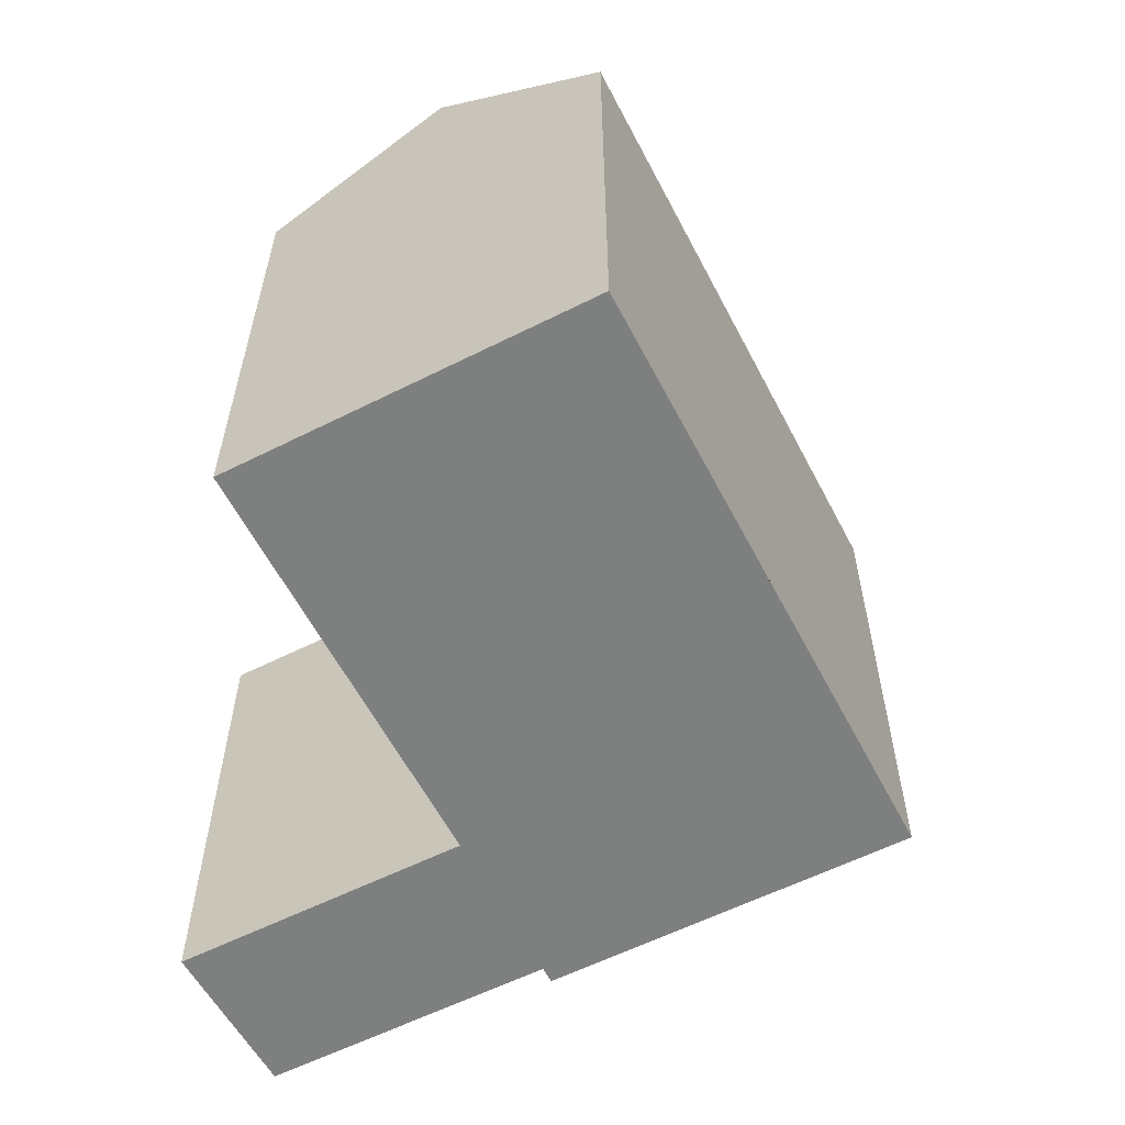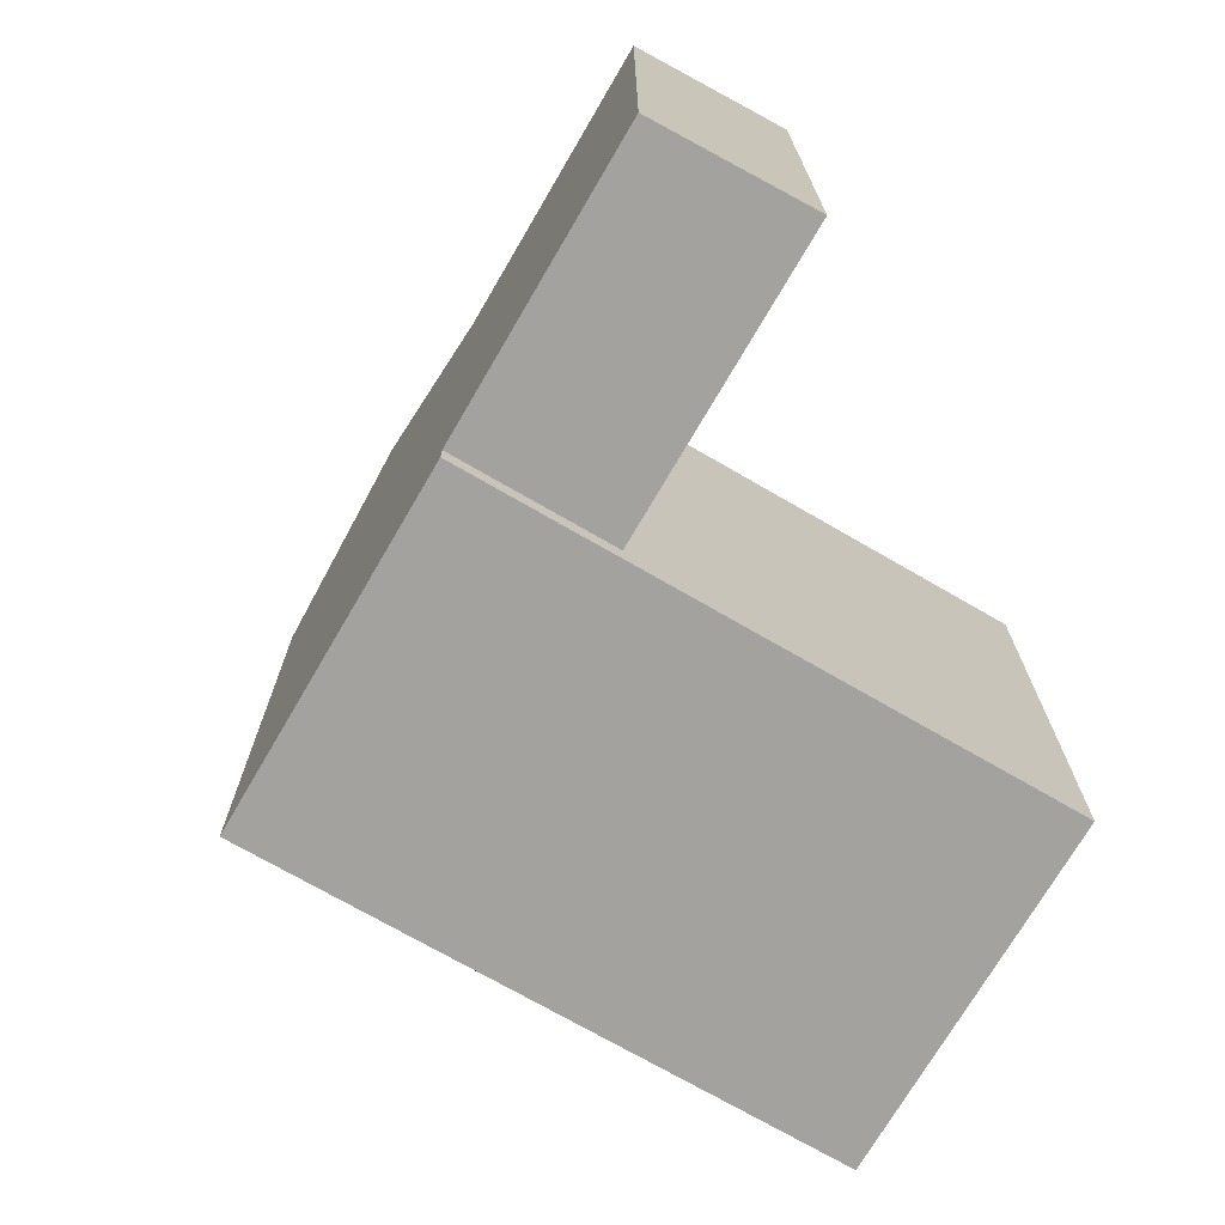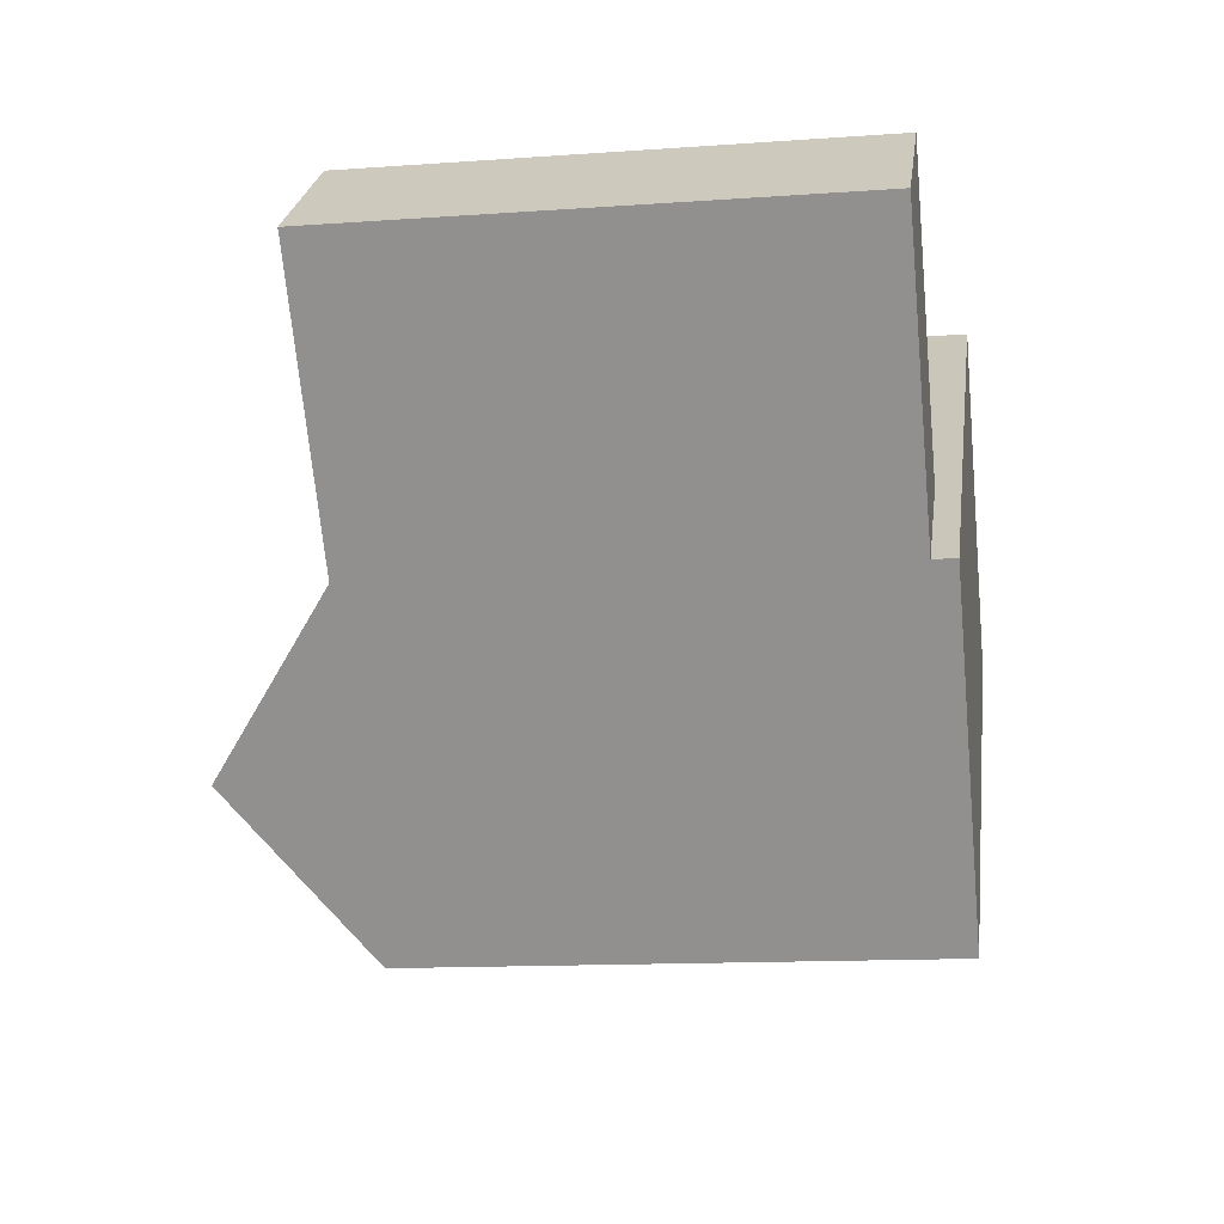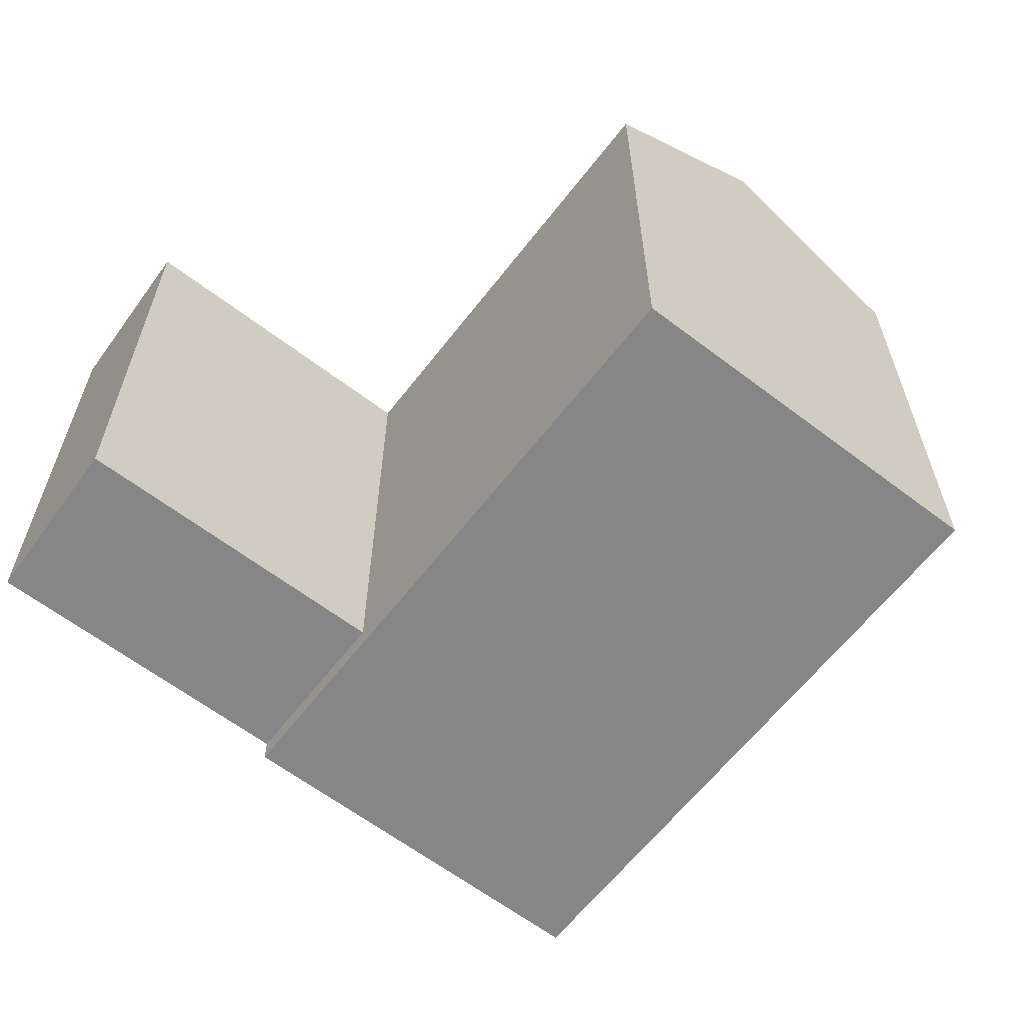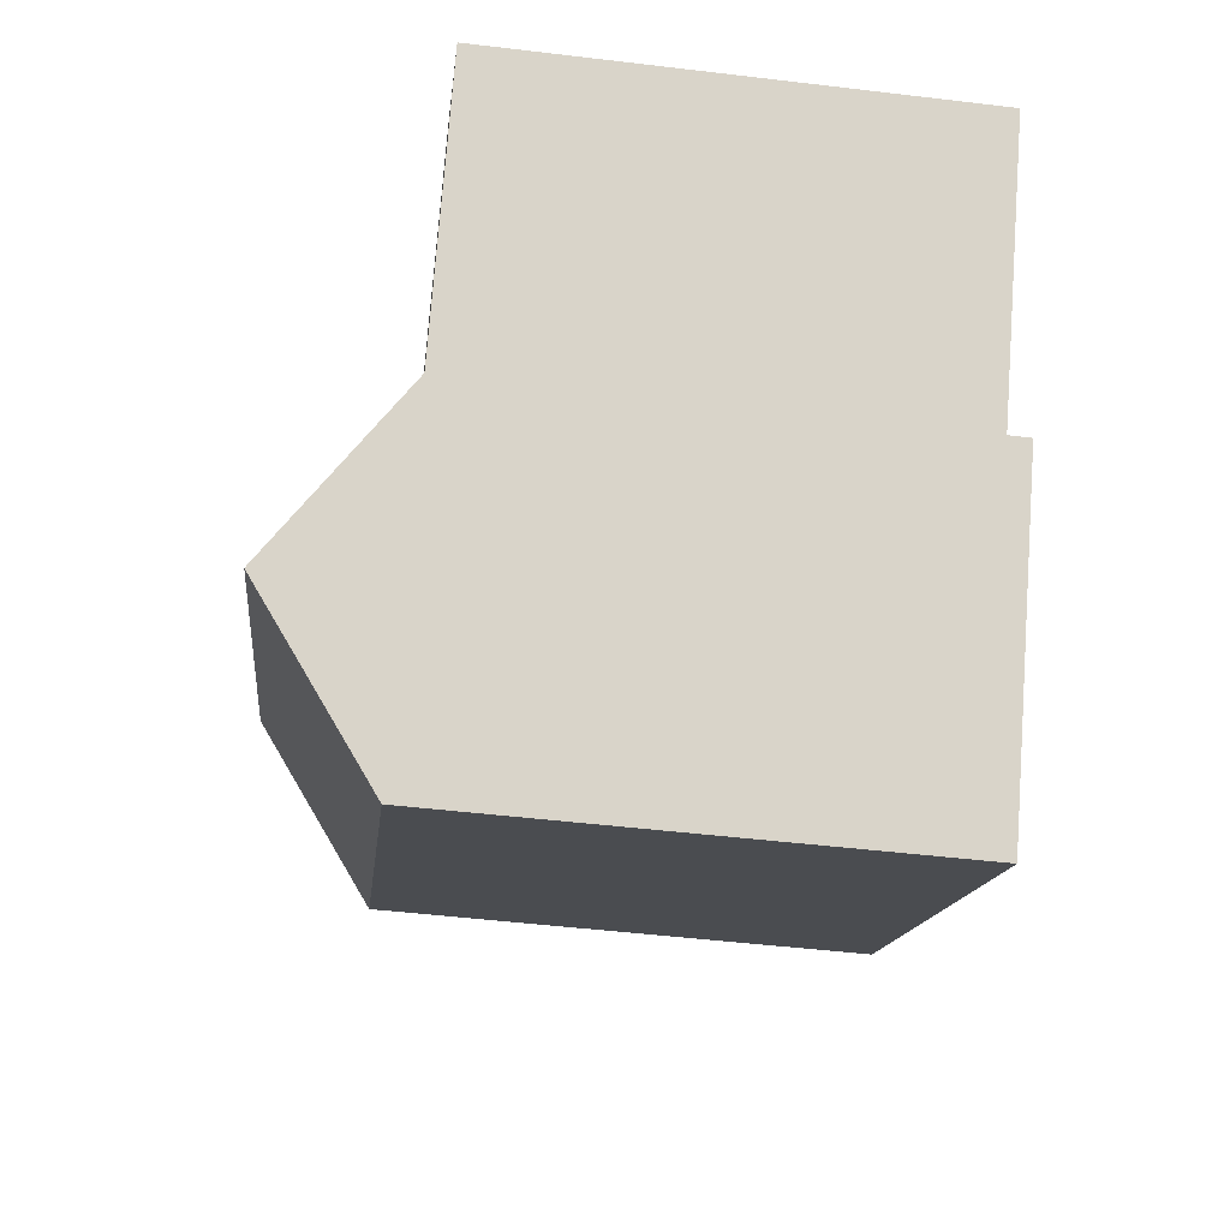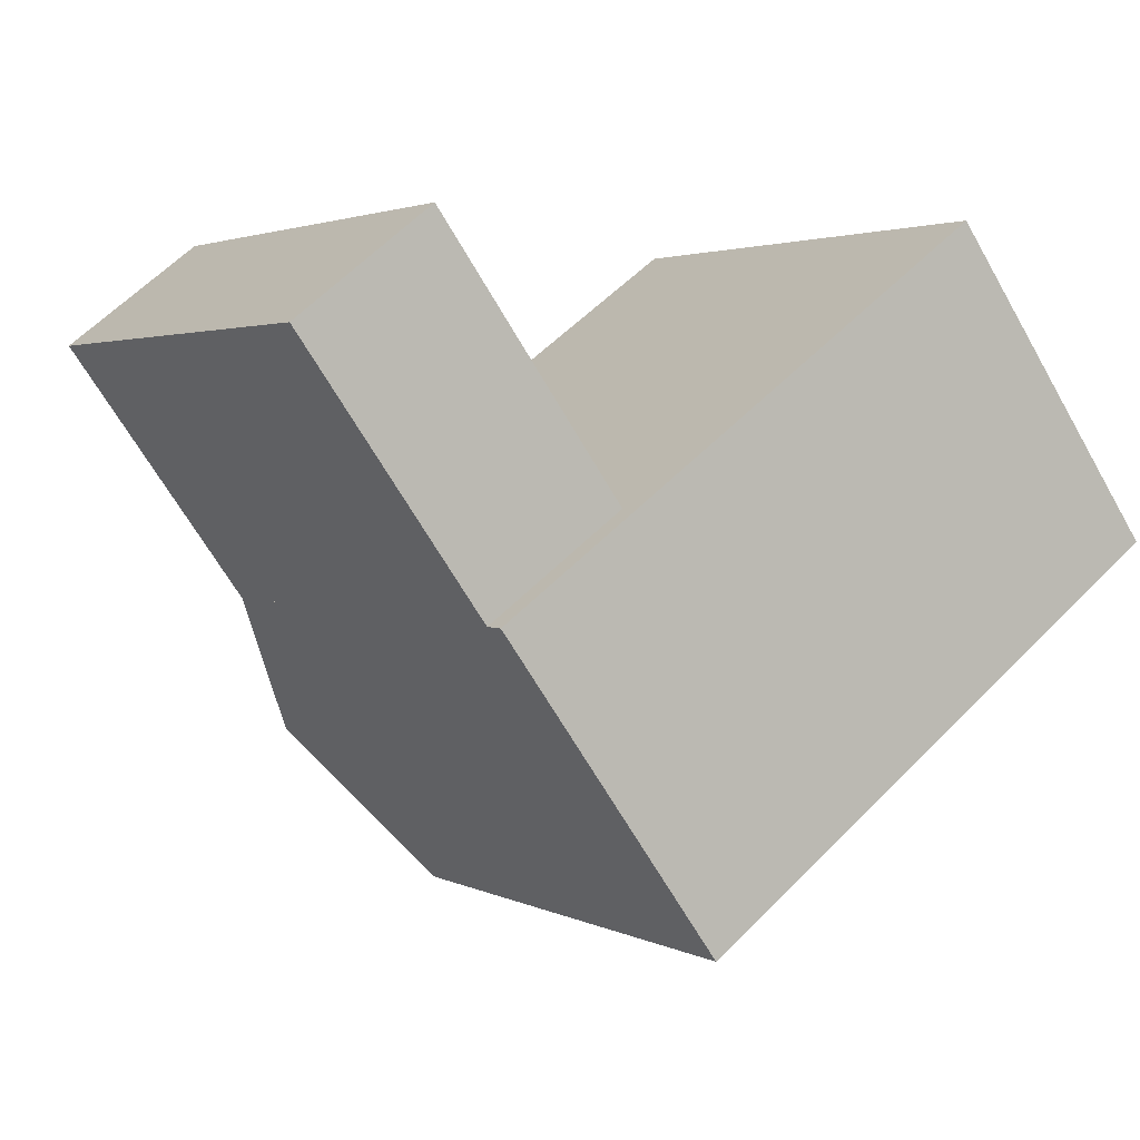
<metadata>
{"format":"obj","ext":"obj","renderer":"f3d","projection":"perspective","resolution":1024,"background":"white","views":[{"elev":-59.6,"azim":81.4,"up":"+Y"},{"elev":-72.4,"azim":-66.1,"up":"+Y"},{"elev":-13.2,"azim":-80.7,"up":"+Z"},{"elev":-62.1,"azim":16.4,"up":"+Y"},{"elev":-50.4,"azim":-97.4,"up":"+Z"},{"elev":2.6,"azim":-31.3,"up":"+Z"}]}
</metadata>
<code>
v  22.43 24.39 7.781
v  4.972 19.51 3.612
v  18.39 19.51 13.37
v  9.004 24.39 -1.977
v  0.000415 19.51 -0.000617
v  4.032 24.39 -5.59
v  26.47 19.51 2.198
v  13.04 19.51 -7.566
v  8.064 19.51 -11.18
v  -6.665 19.51 9.24
v  -1.804 19.51 13.01
v  22.43 -4.765e-16 7.782
v  13.04 4.633e-16 -7.566
v  26.47 -1.346e-16 2.198
v  18.39 -8.184e-16 13.37
v  4.972 -2.212e-16 3.613
v  8.063 6.845e-16 -11.18
v  4.032 3.422e-16 -5.589
v  0 0 0
v  -6.665 0.86 9.24
v  4.972 0.86 3.613
v  -1.804 0.86 13.01
v  1.829e-05 0.86 -2.72e-05
g defaultobject
f 1 2 3
f 2 1 4
f 2 4 5
f 5 4 6
f 7 4 1
f 4 7 8
f 4 8 6
f 6 8 9
f 2 10 11
f 10 2 5
f 12 13 14
f 13 12 15
f 13 15 16
f 13 16 17
f 17 16 18
f 18 16 19
f 20 21 22
f 21 20 23
f 7 12 14
f 12 7 15
f 15 7 3
f 3 7 1
f 3 16 15
f 16 3 19
f 19 3 23
f 23 3 2
f 23 2 5
f 18 9 17
f 9 18 19
f 9 19 23
f 9 23 20
f 9 20 10
f 9 10 5
f 6 9 5
f 14 8 7
f 8 14 9
f 9 14 17
f 17 14 13
f 11 20 22
f 20 11 10
f 23 2 21
f 2 23 5
f 21 11 22
f 11 21 2

</code>
